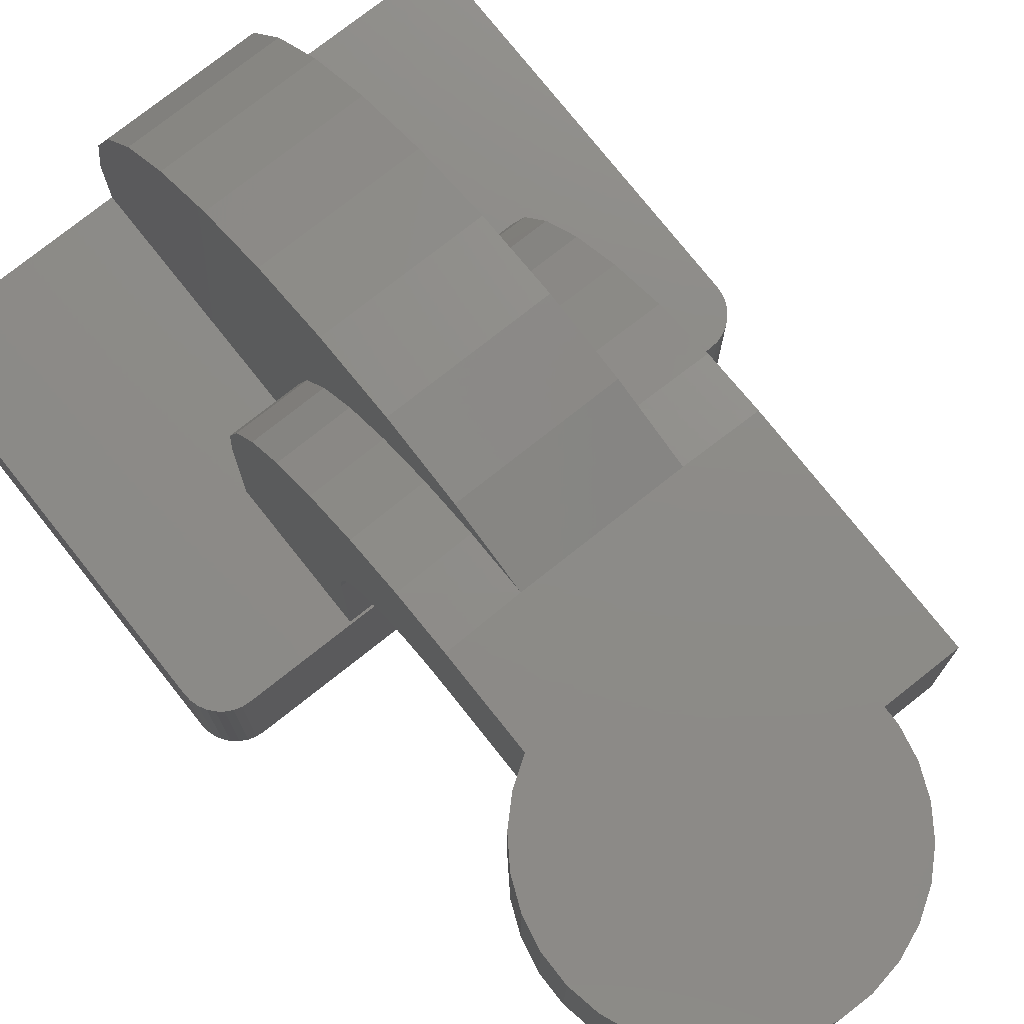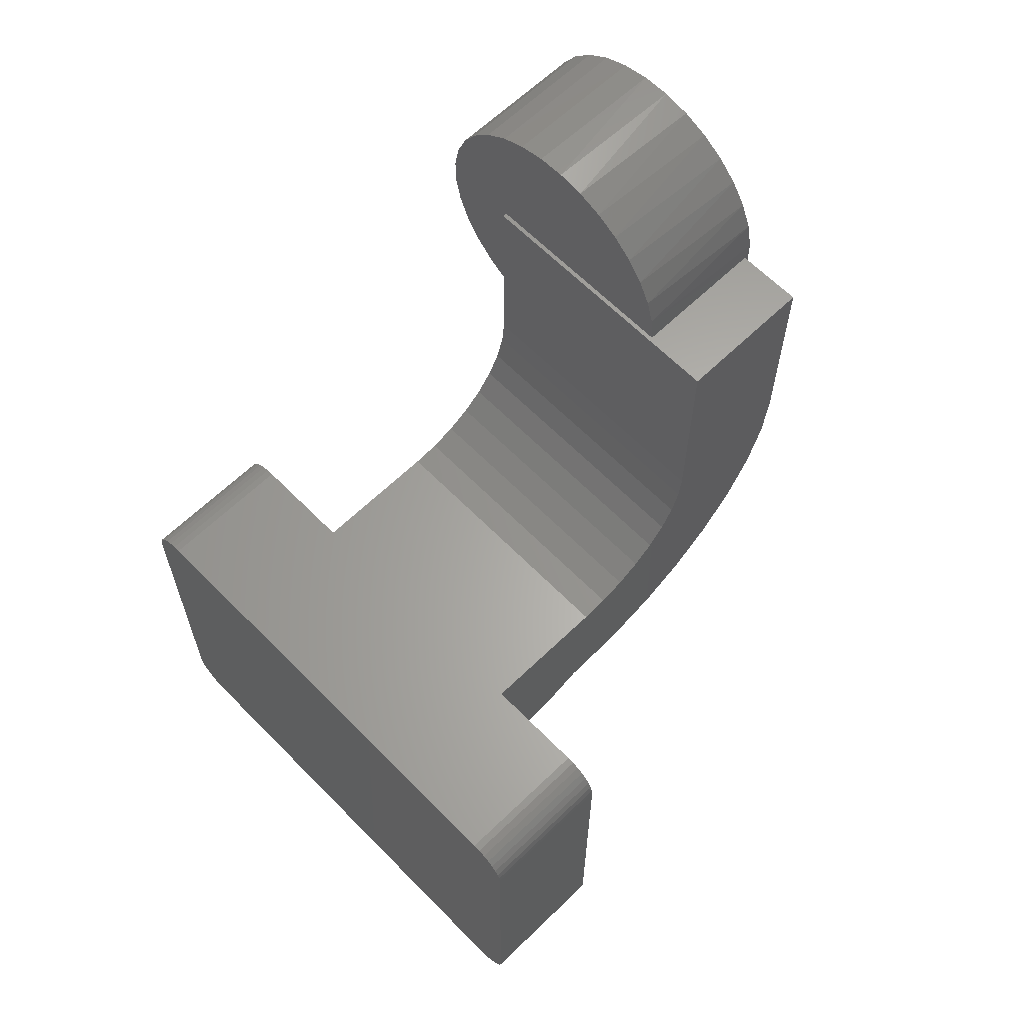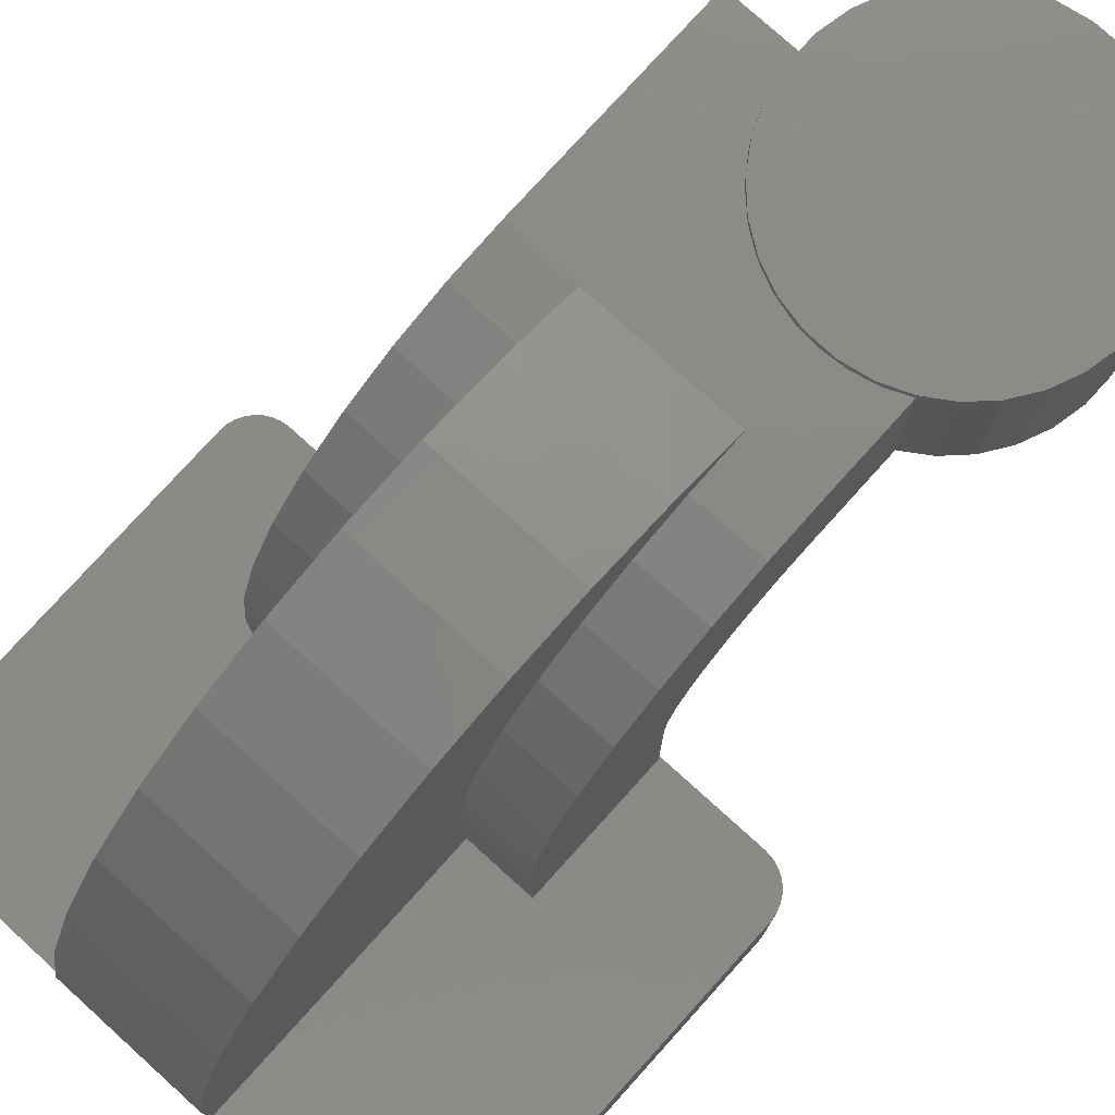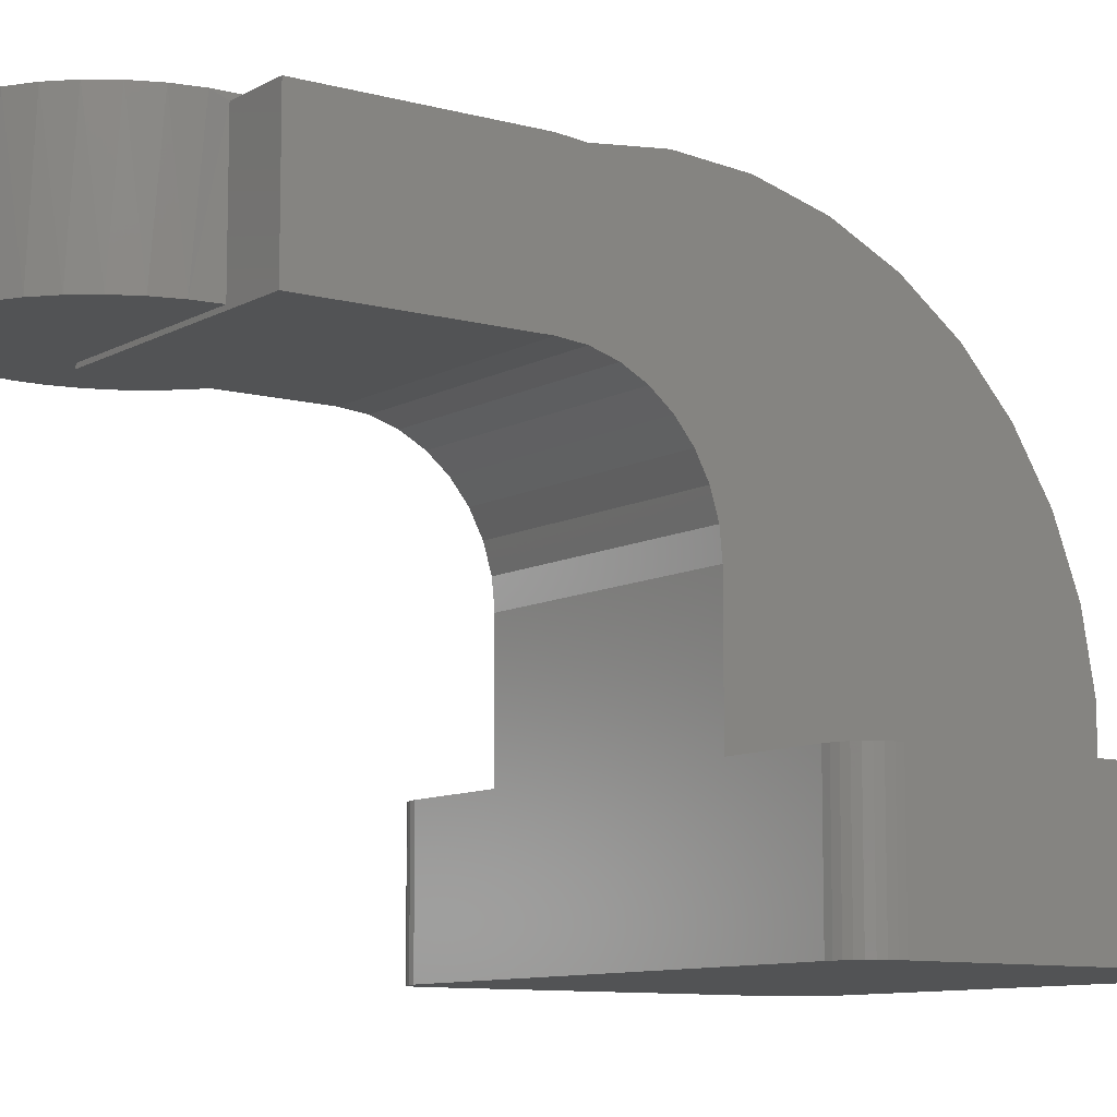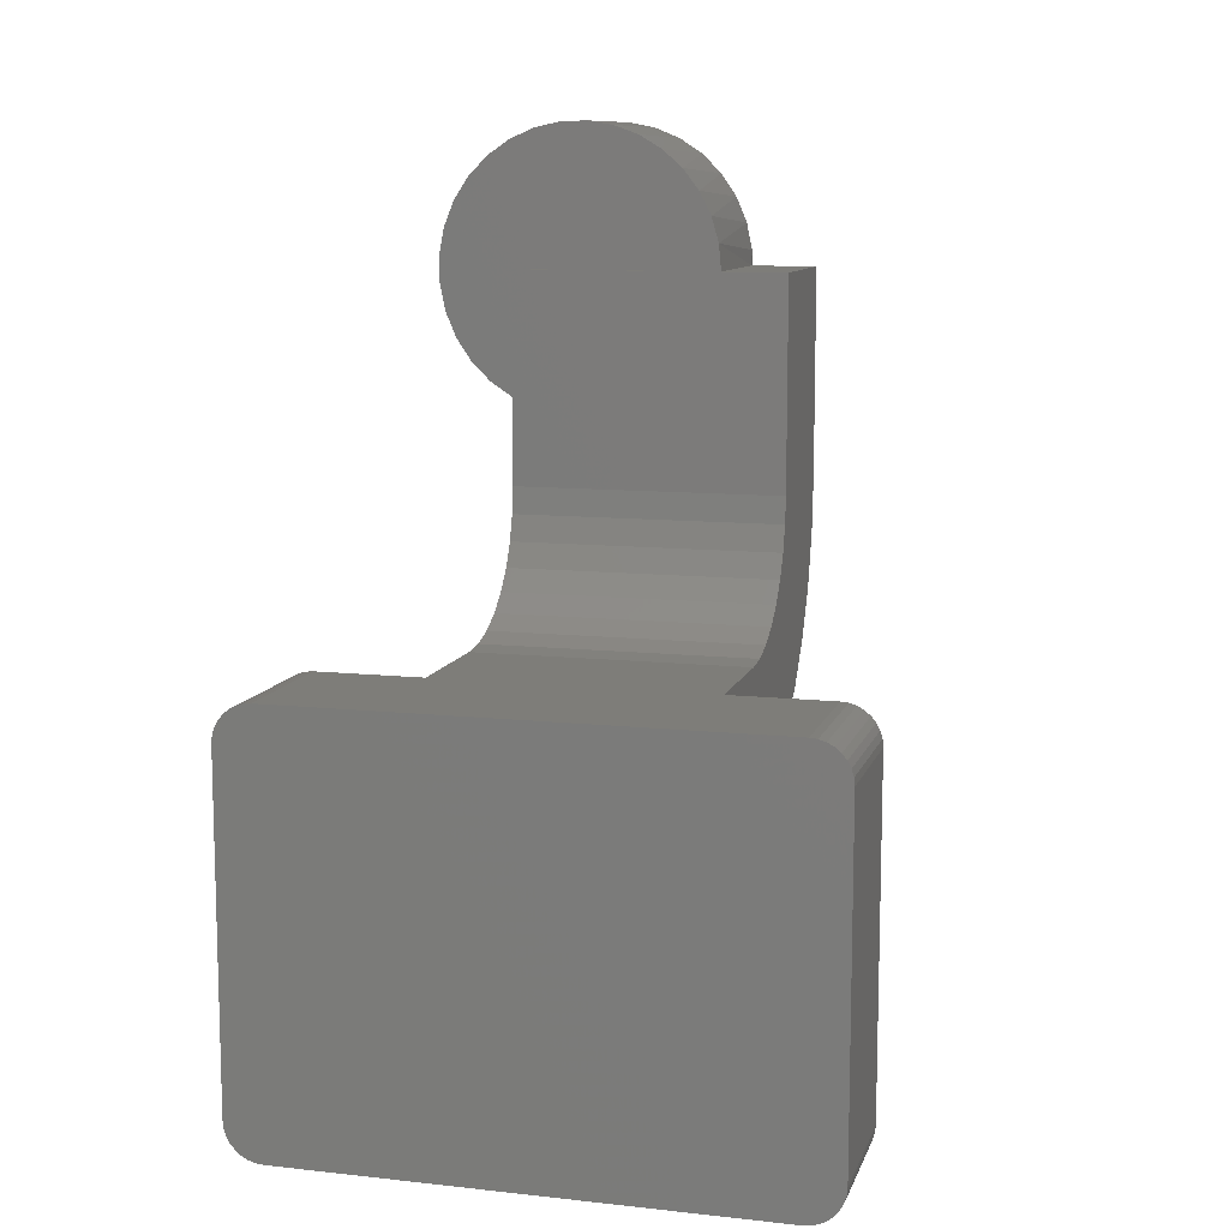
<metadata>
{"format":"stl","ext":"stl","renderer":"f3d","projection":"perspective","resolution":1024,"background":"white","views":[{"elev":75.9,"azim":141.6,"up":"+Z"},{"elev":63.3,"azim":-134.3,"up":"+Y"},{"elev":77.8,"azim":42.1,"up":"+Z"},{"elev":-9.5,"azim":-125.5,"up":"+Z"},{"elev":10.4,"azim":-164.7,"up":"+Y"}]}
</metadata>
<code>
# stl→obj: 226 verts, 448 faces
v 0.1172 0.1701 0.0611
v 0.3438 0.1701 0.0611
v 0.4297 0.1719 0.0611
v 0.02515 -0.1713 0.0611
v 0.01929 0.1695 0.0611
v 0.01929 -0.1695 0.0611
v 0.01389 0.1666 0.0611
v 0.01389 -0.1666 0.0611
v 0.009153 0.1627 0.0611
v 0.009153 -0.1627 0.0611
v 0.005267 0.158 0.0611
v 0.005267 -0.158 0.0611
v 0.002379 0.1526 0.0611
v 0.4586 -0.1526 0.0611
v 0.4557 0.158 0.0611
v 0.4557 -0.158 0.0611
v 0.4518 0.1627 0.0611
v 0.4518 -0.1627 0.0611
v 0.447 0.1666 0.0611
v 0.447 -0.1666 0.0611
v 0.4416 0.1695 0.0611
v 0.4416 -0.1695 0.0611
v 0.4358 0.1713 0.0611
v 0.3438 0.05469 0.0611
v 0.2891 0.05469 0.0611
v 0.2891 -0.1725 0.06104
v 0.4297 -0.1719 0.0611
v 0.002379 -0.1526 0.0611
v 0.0006005 0.1467 0.0611
v -7.231e-18 0.1406 0.0611
v -7.231e-18 -0.1406 0.0611
v 0.0006005 -0.1467 0.0611
v 0.4586 0.1526 0.0611
v 0.4603 -0.1467 0.0611
v 0.4609 -0.1406 0.0611
v 0.4609 0.1406 0.0611
v 0.4603 0.1467 0.0611
v 0.1719 -0.1725 0.06104
v 0.1719 0.05469 0.0611
v 0.03125 -0.1719 0.0611
v 0.1172 0.05469 0.0611
v 0.03125 0.1719 0.0611
v 0.02515 0.1713 0.0611
v 0.4358 -0.1713 0.0611
v 0.4586 0.1526 -0.05469
v 0.4557 -0.158 -0.05469
v 0.4557 0.158 -0.05469
v 0.4518 -0.1627 -0.05469
v 0.4518 0.1627 -0.05469
v 0.447 -0.1666 -0.05469
v 0.447 0.1666 -0.05469
v 0.4416 -0.1695 -0.05469
v 0.4416 0.1695 -0.05469
v 0.4358 -0.1713 -0.05469
v 0.4358 0.1713 -0.05469
v 0.02515 0.1713 -0.05469
v 0.01929 -0.1695 -0.05469
v 0.01929 0.1695 -0.05469
v 0.01389 -0.1666 -0.05469
v 0.01389 0.1666 -0.05469
v 0.009153 -0.1627 -0.05469
v 0.009153 0.1627 -0.05469
v 0.005267 -0.158 -0.05469
v 0.005267 0.158 -0.05469
v 0.002379 -0.1526 -0.05469
v 0.4586 -0.1526 -0.05469
v 0.4603 0.1467 -0.05469
v 0.4609 0.1406 -0.05469
v 0.4609 -0.1406 -0.05469
v 0.4603 -0.1467 -0.05469
v 0.002379 0.1526 -0.05469
v 0.0006005 -0.1467 -0.05469
v 1.195e-34 -0.1406 -0.05469
v 1.195e-33 0.1406 -0.05469
v 0.0006005 0.1467 -0.05469
v 0.4297 0.1719 -0.05469
v 0.4297 -0.1719 -0.05469
v 0.03125 0.1719 -0.05469
v 0.03125 -0.1719 -0.05469
v 0.02515 -0.1713 -0.05469
v 0.2329 0.3581 0.4062
v 0.2505 0.3503 0.4011
v 0.254 0.3491 0.4062
v 0.2329 0.3581 0.4011
v 0.2691 0.3455 0.4011
v 0.2765 0.3444 0.4062
v 0.2882 0.3438 0.4011
v 0.2995 0.3442 0.4062
v 0.3074 0.3452 0.4011
v 0.3221 0.3485 0.4062
v 0.3261 0.3497 0.4011
v 0.3434 0.3571 0.4062
v 0.3438 0.3573 0.4011
v 0.3438 0.3573 0.2891
v 0.3629 0.3699 0.2891
v 0.3452 0.5638 0.2891
v 0.3452 0.5638 0.4062
v 0.3642 0.5509 0.2891
v 0.3642 0.5508 0.4062
v 0.3803 0.5345 0.2891
v 0.3803 0.5345 0.4062
v 0.3929 0.5153 0.2891
v 0.3929 0.5152 0.4062
v 0.4015 0.4941 0.2891
v 0.4015 0.4939 0.4062
v 0.4058 0.4716 0.2891
v 0.4058 0.4714 0.4062
v 0.4056 0.4486 0.2891
v 0.4056 0.4484 0.4062
v 0.401 0.4262 0.2891
v 0.4009 0.4259 0.4062
v 0.3921 0.405 0.2891
v 0.3919 0.4048 0.4062
v 0.3792 0.386 0.2891
v 0.379 0.3858 0.4062
v 0.3626 0.3697 0.4062
v 0.2139 0.371 0.4062
v 0.2155 0.3697 0.4011
v 0.3016 0.5775 0.4062
v 0.2815 0.5779 0.2891
v 0.2786 0.5777 0.4062
v 0.2597 0.5744 0.2891
v 0.2561 0.5734 0.4062
v 0.239 0.5669 0.2891
v 0.2348 0.5648 0.4062
v 0.2201 0.5557 0.2891
v 0.2155 0.5522 0.4062
v 0.2036 0.5411 0.2891
v 0.1992 0.5361 0.4062
v 0.1901 0.5237 0.2891
v 0.1862 0.5171 0.4062
v 0.1801 0.504 0.2891
v 0.1772 0.496 0.4062
v 0.1739 0.4829 0.2891
v 0.1725 0.4735 0.4062
v 0.1723 0.4505 0.4062
v 0.1737 0.4401 0.4011
v 0.1766 0.4279 0.4062
v 0.1793 0.42 0.4011
v 0.1852 0.4066 0.4062
v 0.1883 0.4012 0.4011
v 0.1978 0.3874 0.4062
v 0.2005 0.3842 0.4011
v 0.1719 0.4609 0.4011
v 0.1719 0.4609 0.2891
v 0.3241 0.5728 0.4062
v 0.325 0.5725 0.2891
v 0.3035 0.5772 0.2891
v 0.3438 0.4609 0.2891
v 0.3438 0.4609 0.2856
v 0.1172 0.4609 0.4011
v 0.1172 0.4609 0.2856
v 0.1172 0.2856 0.4011
v 0.3438 0.2856 0.4011
v 0.3438 0.2856 0.2856
v 0.3438 0.2406 0.3966
v 0.3438 0.1972 0.3835
v 0.3438 0.1573 0.3622
v 0.3438 0.1223 0.3334
v 0.3438 0.0936 0.2984
v 0.3438 0.07227 0.2585
v 0.3438 0.2215 0.2661
v 0.3438 0.2414 0.2768
v 0.3438 0.2631 0.2834
v 0.3438 0.05912 0.2152
v 0.3438 0.1896 0.2343
v 0.3438 0.204 0.2518
v 0.3438 0.05469 0.1701
v 0.3438 0.1724 0.1927
v 0.3438 0.1789 0.2143
v 0.3438 0.1701 0.1701
v 0.1172 0.05469 0.1701
v 0.1719 0.05469 0.1701
v 0.1172 0.05912 0.2152
v 0.1719 0.0591 0.2151
v 0.1172 0.07227 0.2585
v 0.1719 0.07216 0.2583
v 0.1172 0.0936 0.2984
v 0.1719 0.09338 0.2981
v 0.1172 0.1223 0.3334
v 0.1719 0.1219 0.333
v 0.1172 0.1573 0.3622
v 0.1719 0.1567 0.3618
v 0.1172 0.1972 0.3835
v 0.1719 0.1965 0.3832
v 0.1172 0.2406 0.3966
v 0.1719 0.2396 0.3964
v 0.1719 0.2845 0.4011
v 0.2891 0.05469 0.1701
v 0.2891 0.0591 0.2151
v 0.2891 0.07216 0.2583
v 0.2891 0.09338 0.2981
v 0.2891 0.1219 0.333
v 0.2891 0.1567 0.3618
v 0.2891 0.1965 0.3832
v 0.2891 0.2396 0.3964
v 0.2891 0.2845 0.4011
v 0.1719 -0.1726 0.1231
v 0.2891 -0.1726 0.1231
v 0.1719 -0.1612 0.1841
v 0.2891 -0.1612 0.1841
v 0.1719 -0.1387 0.2419
v 0.2891 -0.1387 0.2419
v 0.1719 -0.1059 0.2945
v 0.2891 -0.1059 0.2945
v 0.1719 -0.06382 0.3401
v 0.2891 -0.06382 0.3401
v 0.1719 -0.01404 0.3772
v 0.2891 -0.01404 0.3772
v 0.1719 0.04174 0.4043
v 0.2891 0.04174 0.4043
v 0.1719 0.1016 0.4207
v 0.2891 0.1016 0.4207
v 0.1719 0.1634 0.4256
v 0.2891 0.1634 0.4256
v 0.1719 0.2251 0.419
v 0.2891 0.2251 0.419
v 0.1172 0.1701 0.1701
v 0.1172 0.2856 0.2856
v 0.1172 0.2631 0.2834
v 0.1172 0.2414 0.2768
v 0.1172 0.2215 0.2661
v 0.1172 0.204 0.2518
v 0.1172 0.1896 0.2343
v 0.1172 0.1789 0.2143
v 0.1172 0.1724 0.1927
f 1 2 3
f 4 5 6
f 6 5 7
f 6 7 8
f 8 7 9
f 8 9 10
f 10 9 11
f 10 11 12
f 12 11 13
f 14 15 16
f 16 15 17
f 16 17 18
f 18 17 19
f 18 19 20
f 20 19 21
f 20 21 22
f 22 21 23
f 24 25 26
f 24 26 27
f 24 27 3
f 24 3 2
f 28 12 13
f 28 13 29
f 28 29 30
f 28 30 31
f 28 31 32
f 33 15 14
f 33 14 34
f 33 34 35
f 33 35 36
f 33 36 37
f 38 39 40
f 40 39 41
f 40 41 42
f 42 41 1
f 42 1 3
f 40 42 4
f 4 42 43
f 4 43 5
f 3 27 23
f 23 27 44
f 23 44 22
f 45 46 47
f 47 46 48
f 47 48 49
f 49 48 50
f 49 50 51
f 51 50 52
f 51 52 53
f 53 52 54
f 53 54 55
f 56 57 58
f 58 57 59
f 58 59 60
f 60 59 61
f 60 61 62
f 62 61 63
f 62 63 64
f 64 63 65
f 66 46 45
f 66 45 67
f 66 67 68
f 66 68 69
f 66 69 70
f 71 64 65
f 71 65 72
f 71 72 73
f 71 73 74
f 71 74 75
f 55 54 76
f 76 54 77
f 76 77 78
f 78 77 79
f 78 79 56
f 56 79 80
f 56 80 57
f 73 31 74
f 74 31 30
f 78 42 76
f 76 42 3
f 74 30 75
f 75 30 29
f 75 29 71
f 71 29 13
f 71 13 64
f 64 13 11
f 64 11 62
f 62 11 9
f 62 9 60
f 60 9 7
f 60 7 58
f 58 7 5
f 58 5 56
f 56 5 43
f 56 43 78
f 78 43 42
f 38 40 79
f 77 27 79
f 79 27 26
f 79 26 38
f 31 73 32
f 32 73 72
f 32 72 28
f 28 72 65
f 28 65 12
f 12 65 63
f 12 63 10
f 10 63 61
f 10 61 8
f 8 61 59
f 8 59 6
f 6 59 57
f 6 57 4
f 4 57 80
f 4 80 40
f 40 80 79
f 69 68 35
f 35 68 36
f 27 77 44
f 44 77 54
f 44 54 22
f 22 54 52
f 22 52 20
f 20 52 50
f 20 50 18
f 18 50 48
f 18 48 16
f 16 48 46
f 16 46 14
f 14 46 66
f 14 66 34
f 34 66 70
f 34 70 35
f 35 70 69
f 76 3 55
f 55 3 23
f 55 23 53
f 53 23 21
f 53 21 51
f 51 21 19
f 51 19 49
f 49 19 17
f 49 17 47
f 47 17 15
f 47 15 45
f 45 15 33
f 45 33 67
f 67 33 37
f 67 37 68
f 68 37 36
f 81 82 83
f 81 84 82
f 83 82 85
f 83 85 86
f 86 85 87
f 86 87 88
f 87 89 88
f 90 88 89
f 89 91 90
f 92 90 91
f 93 94 95
f 93 95 92
f 93 92 91
f 96 97 98
f 98 97 99
f 98 99 100
f 100 99 101
f 100 101 102
f 102 101 103
f 102 103 104
f 104 103 105
f 104 105 106
f 106 105 107
f 106 107 108
f 108 107 109
f 108 109 110
f 110 109 111
f 110 111 112
f 112 111 113
f 112 113 114
f 114 113 115
f 114 115 95
f 95 115 116
f 95 116 92
f 84 117 118
f 84 81 117
f 119 120 121
f 121 120 122
f 121 122 123
f 123 122 124
f 123 124 125
f 125 124 126
f 125 126 127
f 127 126 128
f 127 128 129
f 129 128 130
f 129 130 131
f 131 130 132
f 131 132 133
f 133 132 134
f 133 134 135
f 136 137 138
f 137 139 138
f 140 138 139
f 139 141 140
f 142 140 141
f 141 143 142
f 117 142 143
f 143 118 117
f 144 137 136
f 144 136 135
f 144 135 134
f 144 134 145
f 97 96 146
f 146 96 147
f 146 147 119
f 119 147 148
f 119 148 120
f 124 122 147
f 147 122 120
f 147 120 148
f 96 98 126
f 96 126 124
f 96 124 147
f 94 149 106
f 94 106 108
f 94 108 110
f 94 110 112
f 94 112 114
f 94 114 95
f 104 106 134
f 134 106 149
f 134 149 145
f 126 98 128
f 128 98 100
f 128 100 130
f 130 100 102
f 130 102 132
f 132 102 104
f 132 104 134
f 150 145 149
f 151 144 152
f 152 144 145
f 152 145 150
f 153 85 82
f 153 82 84
f 153 84 118
f 153 118 143
f 153 143 141
f 153 141 139
f 153 139 137
f 153 137 144
f 153 144 151
f 154 93 91
f 154 91 89
f 154 89 87
f 154 87 85
f 154 85 153
f 155 149 94
f 155 150 149
f 94 93 154
f 94 154 156
f 94 156 157
f 94 157 158
f 94 158 159
f 94 159 160
f 160 161 162
f 160 162 163
f 160 163 164
f 160 164 155
f 160 155 94
f 165 166 161
f 161 166 167
f 161 167 162
f 168 169 165
f 165 169 170
f 165 170 166
f 24 2 168
f 168 2 171
f 168 171 169
f 83 86 88
f 90 83 88
f 83 90 92
f 121 123 146
f 119 121 146
f 97 146 123
f 97 123 125
f 97 125 127
f 97 127 99
f 83 92 81
f 81 92 116
f 81 116 117
f 117 116 115
f 117 115 142
f 142 115 113
f 142 113 140
f 140 113 111
f 140 111 138
f 138 111 109
f 138 109 136
f 136 109 107
f 136 107 135
f 135 107 105
f 135 105 133
f 133 105 103
f 133 103 131
f 131 103 101
f 131 101 129
f 129 101 99
f 129 99 127
f 172 173 174
f 174 173 175
f 174 175 176
f 176 175 177
f 176 177 178
f 178 177 179
f 178 179 180
f 180 179 181
f 180 181 182
f 182 181 183
f 182 183 184
f 184 183 185
f 184 185 186
f 186 185 187
f 186 187 153
f 153 187 188
f 153 188 154
f 189 168 190
f 190 168 165
f 190 165 191
f 191 165 161
f 191 161 192
f 192 161 160
f 192 160 193
f 193 160 159
f 193 159 194
f 194 159 158
f 194 158 195
f 195 158 157
f 195 157 196
f 196 157 156
f 196 156 197
f 197 156 154
f 197 154 188
f 38 26 198
f 198 26 199
f 198 199 200
f 200 199 201
f 200 201 202
f 202 201 203
f 202 203 204
f 204 203 205
f 204 205 206
f 206 205 207
f 206 207 208
f 208 207 209
f 208 209 210
f 210 209 211
f 210 211 212
f 212 211 213
f 212 213 214
f 214 213 215
f 214 215 216
f 216 215 217
f 216 217 188
f 188 217 197
f 214 216 212
f 173 39 38
f 173 38 198
f 173 198 200
f 173 200 175
f 210 212 216
f 210 216 188
f 210 188 187
f 210 187 185
f 210 185 208
f 181 206 183
f 183 206 208
f 183 208 185
f 179 206 181
f 206 179 204
f 204 179 177
f 204 177 202
f 202 177 175
f 202 175 200
f 213 217 215
f 189 190 201
f 189 201 199
f 189 199 26
f 189 26 25
f 211 209 195
f 211 195 196
f 211 196 197
f 211 197 217
f 211 217 213
f 195 209 194
f 194 209 207
f 194 207 193
f 193 207 192
f 192 207 205
f 192 205 191
f 191 205 203
f 191 203 190
f 190 203 201
f 189 25 168
f 168 25 24
f 172 41 173
f 173 41 39
f 1 218 2
f 2 218 171
f 152 178 180
f 152 180 182
f 152 182 184
f 152 184 186
f 152 186 153
f 152 153 151
f 178 152 219
f 178 219 220
f 178 220 221
f 178 221 222
f 178 222 176
f 222 223 176
f 176 223 224
f 176 224 174
f 224 225 174
f 174 225 226
f 174 226 172
f 226 218 172
f 172 218 1
f 172 1 41
f 219 152 155
f 155 152 150
f 223 166 224
f 224 166 170
f 224 170 225
f 225 170 169
f 225 169 226
f 226 169 171
f 226 171 218
f 166 223 167
f 167 223 222
f 167 222 162
f 162 222 221
f 162 221 163
f 163 221 220
f 163 220 164
f 164 220 219
f 164 219 155

</code>
